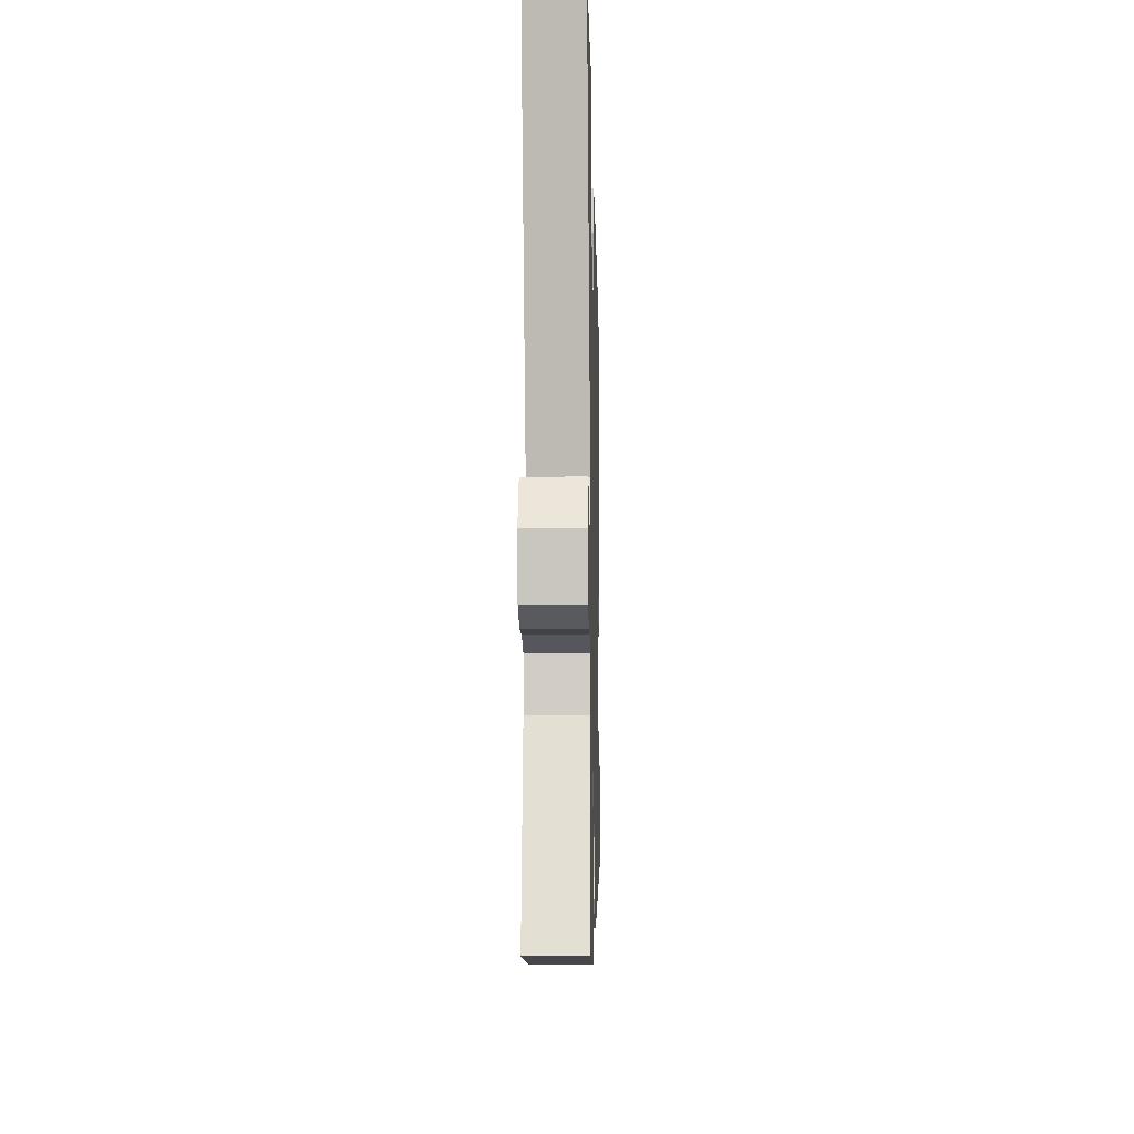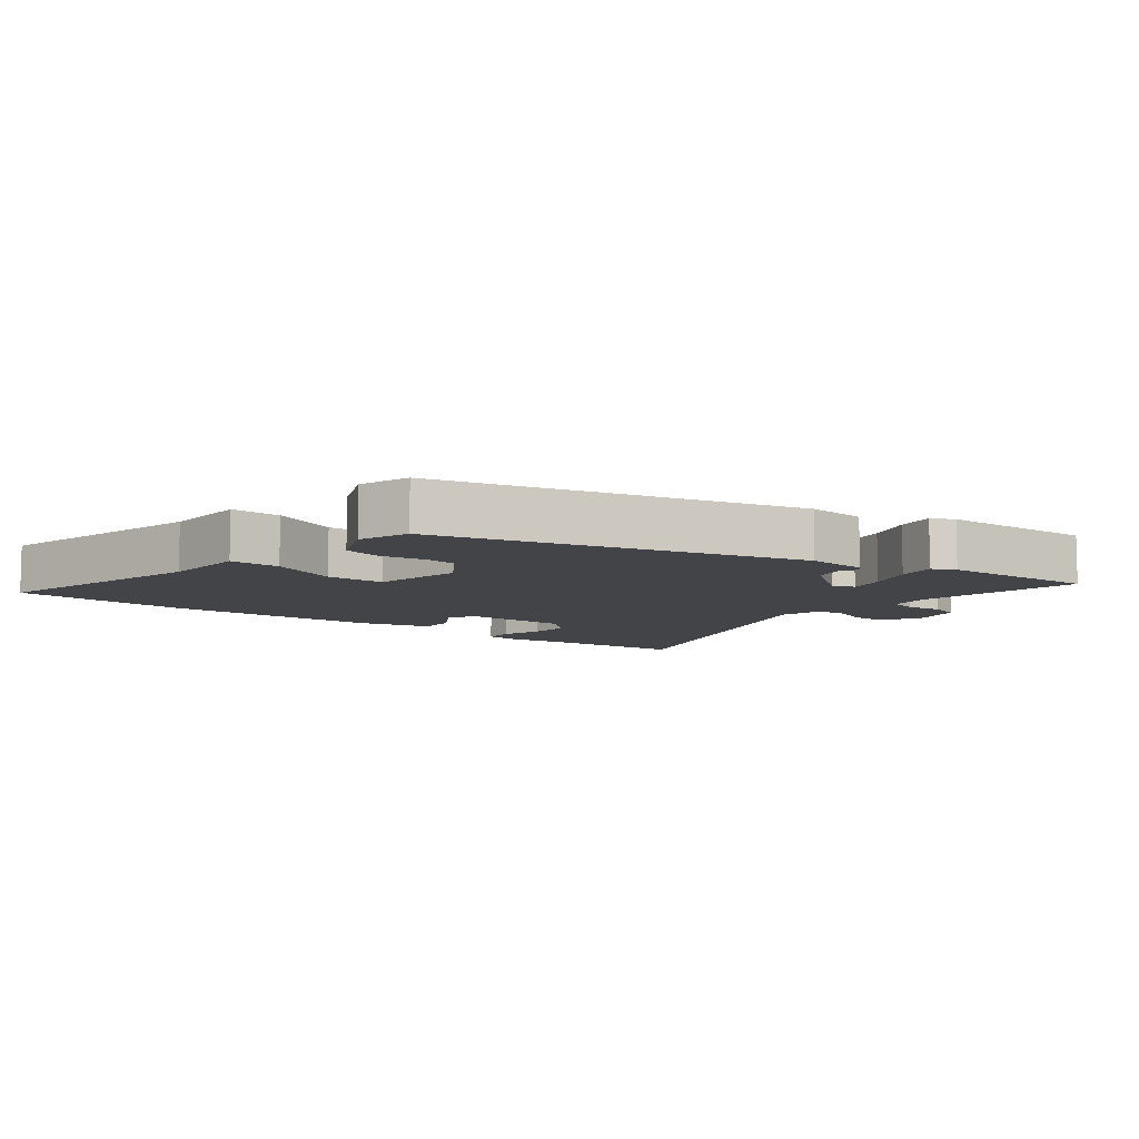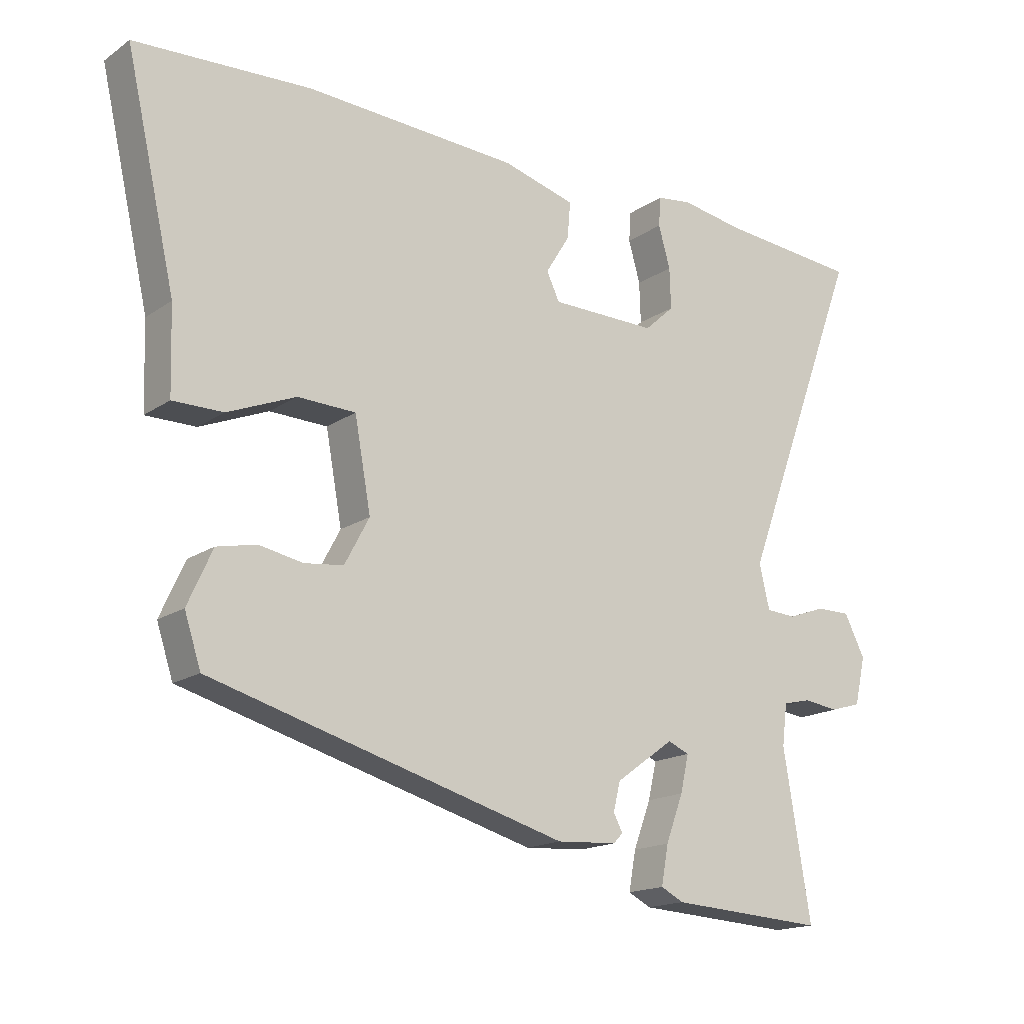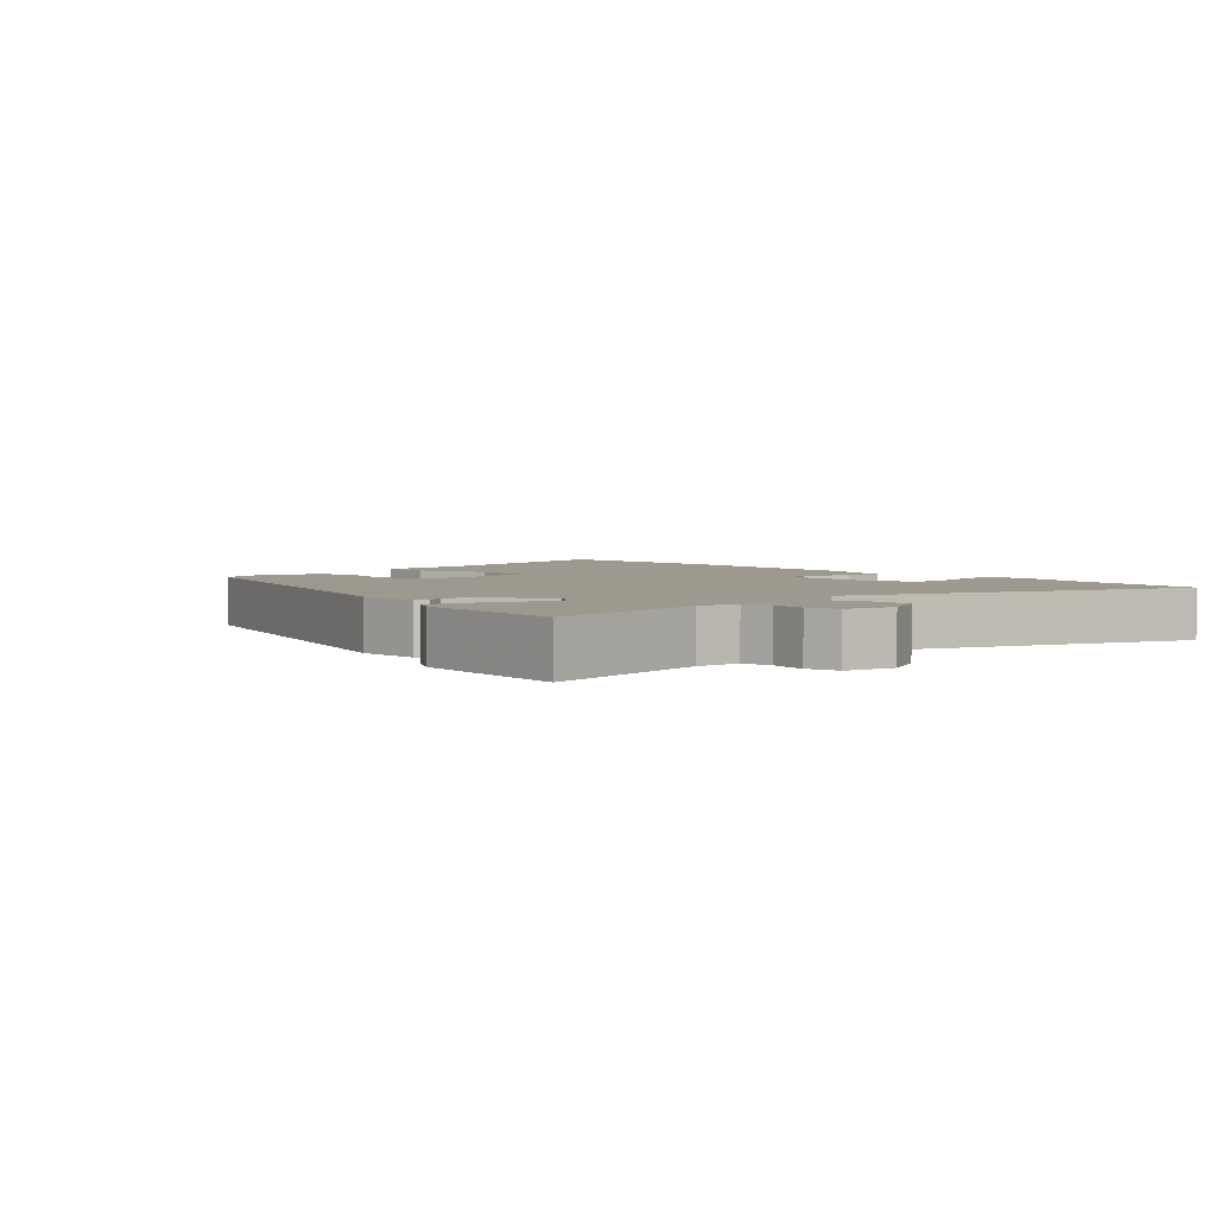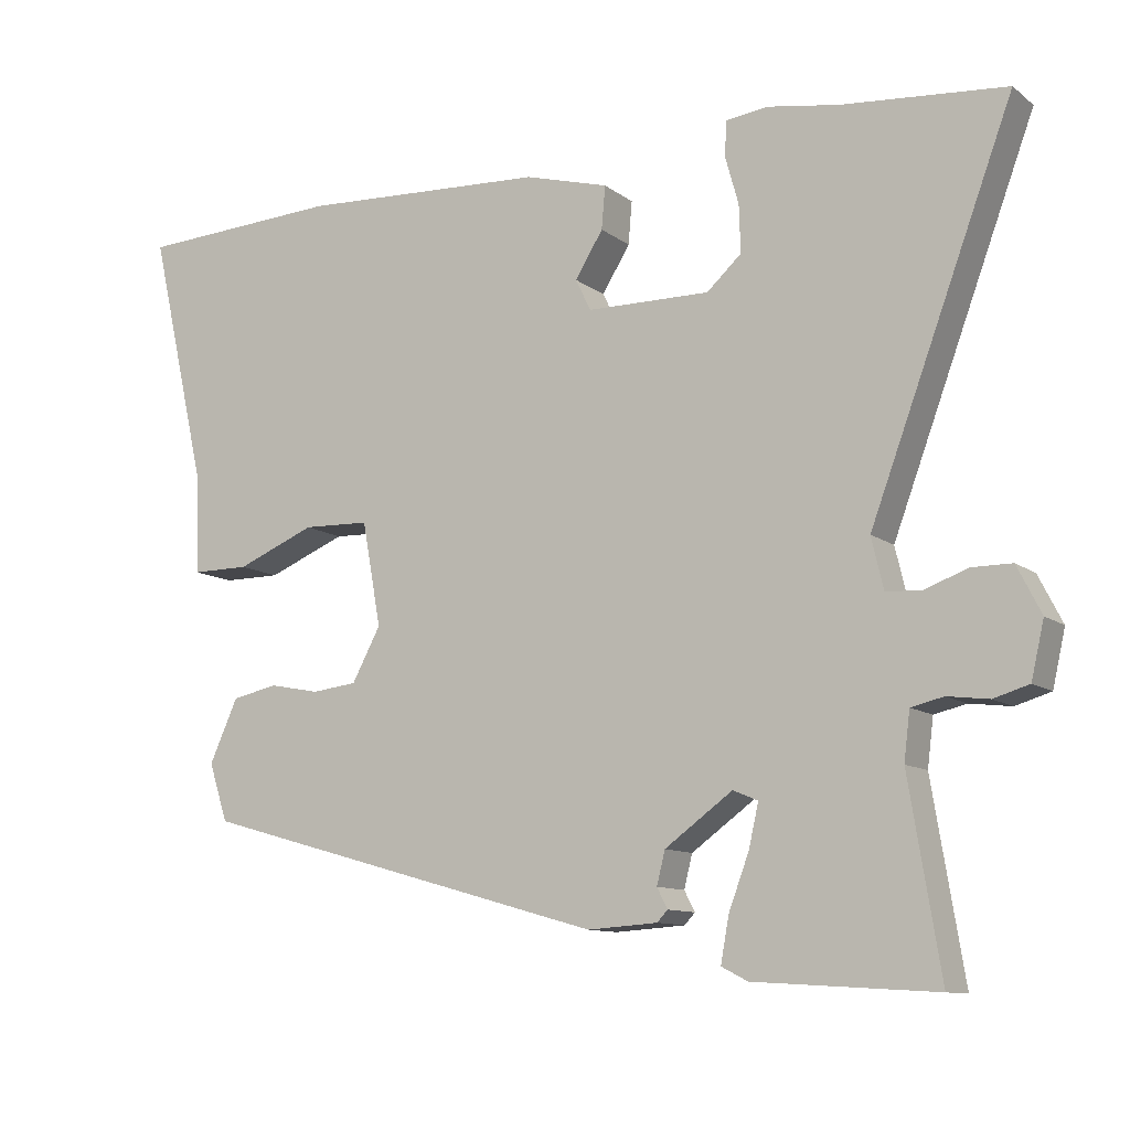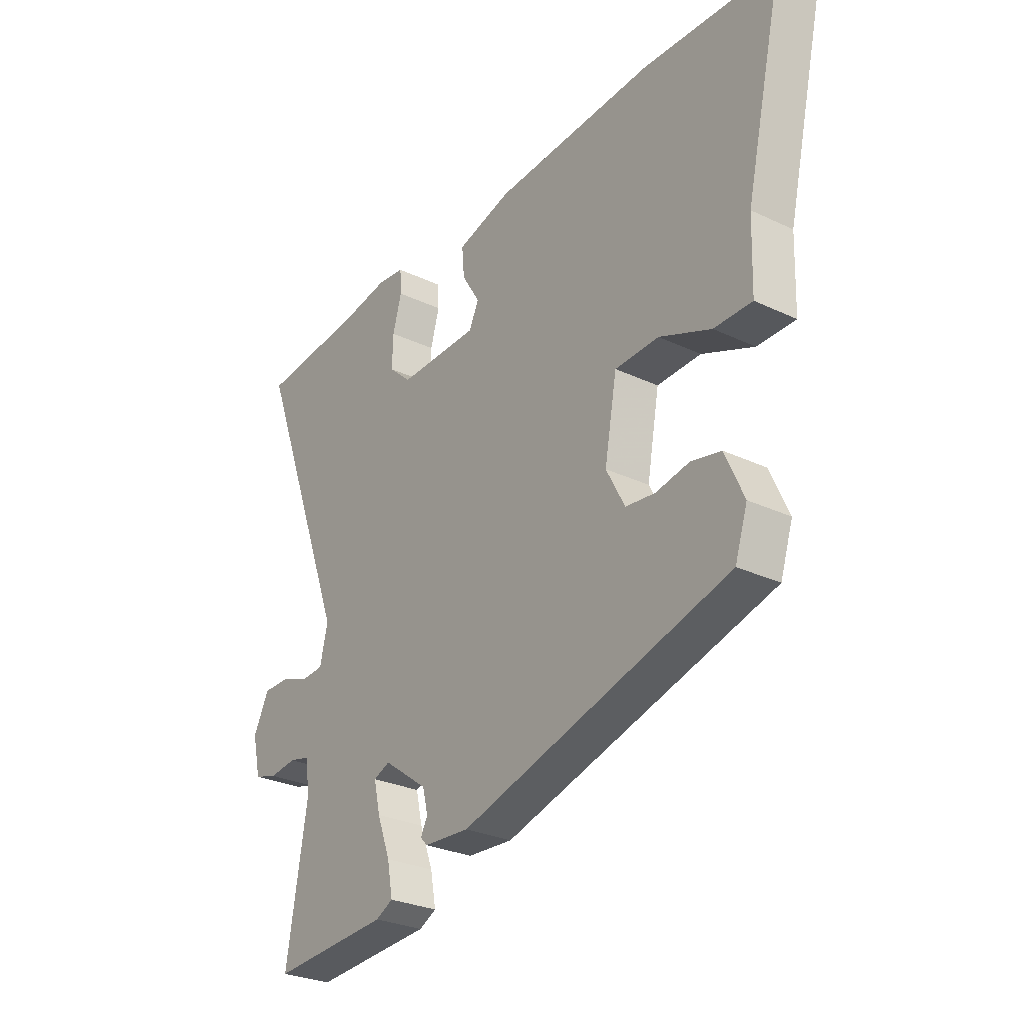
<metadata>
{"format":"obj","ext":"obj","renderer":"f3d","projection":"perspective","resolution":1024,"background":"white","views":[{"elev":-14.5,"azim":-88.7,"up":"+Z"},{"elev":-8.3,"azim":141.1,"up":"+Y"},{"elev":-16.7,"azim":143.4,"up":"+Z"},{"elev":3.5,"azim":-132.0,"up":"+Y"},{"elev":-10.8,"azim":-149.9,"up":"+Z"},{"elev":-28.3,"azim":54.5,"up":"+Z"}]}
</metadata>
<code>
v 0.464 0.07 -0.311
v -0.083 0.07 -0.465
v -0.176 0.07 -0.459
v -0.19 0.07 -0.444
v -0.176 0.07 -0.417
v -0.187 0.07 -0.373
v -0.277 0.07 -0.308
v -0.31 0.07 -0.322
v -0.297 0.07 -0.379
v -0.27 0.07 -0.451
v -0.259 0.07 -0.511
v -0.294 0.07 -0.529
v -0.535 0.07 -0.544
v -0.493 0.07 -0.29
v -0.501 0.07 -0.226
v -0.544 0.07 -0.216
v -0.599 0.07 -0.223
v -0.646 0.07 -0.209
v -0.663 0.07 -0.135
v -0.631 0.07 -0.072
v -0.578 0.07 -0.072
v -0.52 0.07 -0.093
v -0.474 0.07 -0.09
v -0.458 0.07 -0.022
v -0.648 0.07 0.487
v -0.431 0.07 0.506
v -0.335 0.07 0.522
v -0.28 0.07 0.515
v -0.277 0.07 0.469
v -0.295 0.07 0.405
v -0.297 0.07 0.342
v -0.251 0.07 0.3
v -0.087 0.07 0.302
v -0.067 0.07 0.344
v -0.104 0.07 0.404
v -0.109 0.07 0.461
v 0.003 0.07 0.492
v 0.331 0.07 0.509
v 0.602 0.07 0.495
v 0.525 0.07 0.157
v 0.521 0.07 0.026
v 0.444 0.07 0.026
v 0.339 0.07 0.069
v 0.25 0.07 0.066
v 0.225 0.07 -0.072
v 0.263 0.07 -0.143
v 0.323 0.07 -0.15
v 0.39 0.07 -0.137
v 0.451 0.07 -0.15
v 0.489 0.07 -0.234
v 0.464 0 -0.311
v -0.083 0 -0.465
v -0.176 0 -0.459
v -0.19 0 -0.444
v -0.176 0 -0.417
v -0.187 0 -0.373
v -0.277 0 -0.308
v -0.31 0 -0.322
v -0.297 0 -0.379
v -0.27 0 -0.451
v -0.259 0 -0.511
v -0.294 0 -0.529
v -0.535 0 -0.544
v -0.493 0 -0.29
v -0.501 0 -0.226
v -0.544 0 -0.216
v -0.599 0 -0.223
v -0.646 0 -0.209
v -0.663 0 -0.135
v -0.631 0 -0.072
v -0.578 0 -0.072
v -0.52 0 -0.093
v -0.474 0 -0.09
v -0.458 0 -0.022
v -0.648 0 0.487
v -0.431 0 0.506
v -0.335 0 0.522
v -0.28 0 0.515
v -0.277 0 0.469
v -0.295 0 0.405
v -0.297 0 0.342
v -0.251 0 0.3
v -0.087 0 0.302
v -0.067 0 0.344
v -0.104 0 0.404
v -0.109 0 0.461
v 0.003 0 0.492
v 0.331 0 0.509
v 0.602 0 0.495
v 0.525 0 0.157
v 0.521 0 0.026
v 0.444 0 0.026
v 0.339 0 0.069
v 0.25 0 0.066
v 0.225 0 -0.072
v 0.263 0 -0.143
v 0.323 0 -0.15
v 0.39 0 -0.137
v 0.451 0 -0.15
v 0.489 0 -0.234
f 3 4 5
f 2 3 5
f 1 2 5
f 50 1 5
f 49 50 5
f 48 49 5
f 47 48 5
f 46 47 5 6
f 45 46 6 7
f 44 45 7 8
f 40 41 42 43
f 40 43 44
f 39 40 44
f 38 39 44
f 37 38 44
f 36 37 44
f 35 36 44
f 34 35 44
f 33 34 44 8
f 28 29 30
f 27 28 30
f 26 27 30
f 26 30 31
f 25 26 31
f 24 25 31
f 23 24 31 32
f 20 21 22
f 19 20 22
f 18 19 22
f 17 18 22
f 16 17 22
f 15 16 22 23
f 32 33 8
f 23 32 8
f 15 23 8
f 14 15 8
f 12 13 14
f 11 12 14
f 10 11 14
f 9 10 14
f 8 9 14
f 55 54 53
f 55 53 52
f 55 52 51
f 55 51 100
f 55 100 99
f 55 99 98
f 55 98 97
f 56 55 97 96
f 57 56 96 95
f 58 57 95 94
f 93 92 91 90
f 94 93 90
f 94 90 89
f 94 89 88
f 94 88 87
f 94 87 86
f 94 86 85
f 94 85 84
f 58 94 84 83
f 80 79 78
f 80 78 77
f 80 77 76
f 81 80 76
f 81 76 75
f 81 75 74
f 82 81 74 73
f 72 71 70
f 72 70 69
f 72 69 68
f 72 68 67
f 72 67 66
f 73 72 66 65
f 58 83 82
f 58 82 73
f 58 73 65
f 58 65 64
f 64 63 62
f 64 62 61
f 64 61 60
f 64 60 59
f 64 59 58
f 1 51 52 2
f 2 52 53 3
f 3 53 54 4
f 4 54 55 5
f 5 55 56 6
f 6 56 57 7
f 7 57 58 8
f 8 58 59 9
f 9 59 60 10
f 10 60 61 11
f 11 61 62 12
f 12 62 63 13
f 13 63 64 14
f 14 64 65 15
f 15 65 66 16
f 16 66 67 17
f 17 67 68 18
f 18 68 69 19
f 19 69 70 20
f 20 70 71 21
f 21 71 72 22
f 22 72 73 23
f 23 73 74 24
f 24 74 75 25
f 25 75 76 26
f 26 76 77 27
f 27 77 78 28
f 28 78 79 29
f 29 79 80 30
f 30 80 81 31
f 31 81 82 32
f 32 82 83 33
f 33 83 84 34
f 34 84 85 35
f 35 85 86 36
f 36 86 87 37
f 37 87 88 38
f 38 88 89 39
f 39 89 90 40
f 40 90 91 41
f 41 91 92 42
f 42 92 93 43
f 43 93 94 44
f 44 94 95 45
f 45 95 96 46
f 46 96 97 47
f 47 97 98 48
f 48 98 99 49
f 49 99 100 50
f 50 100 51 1

</code>
